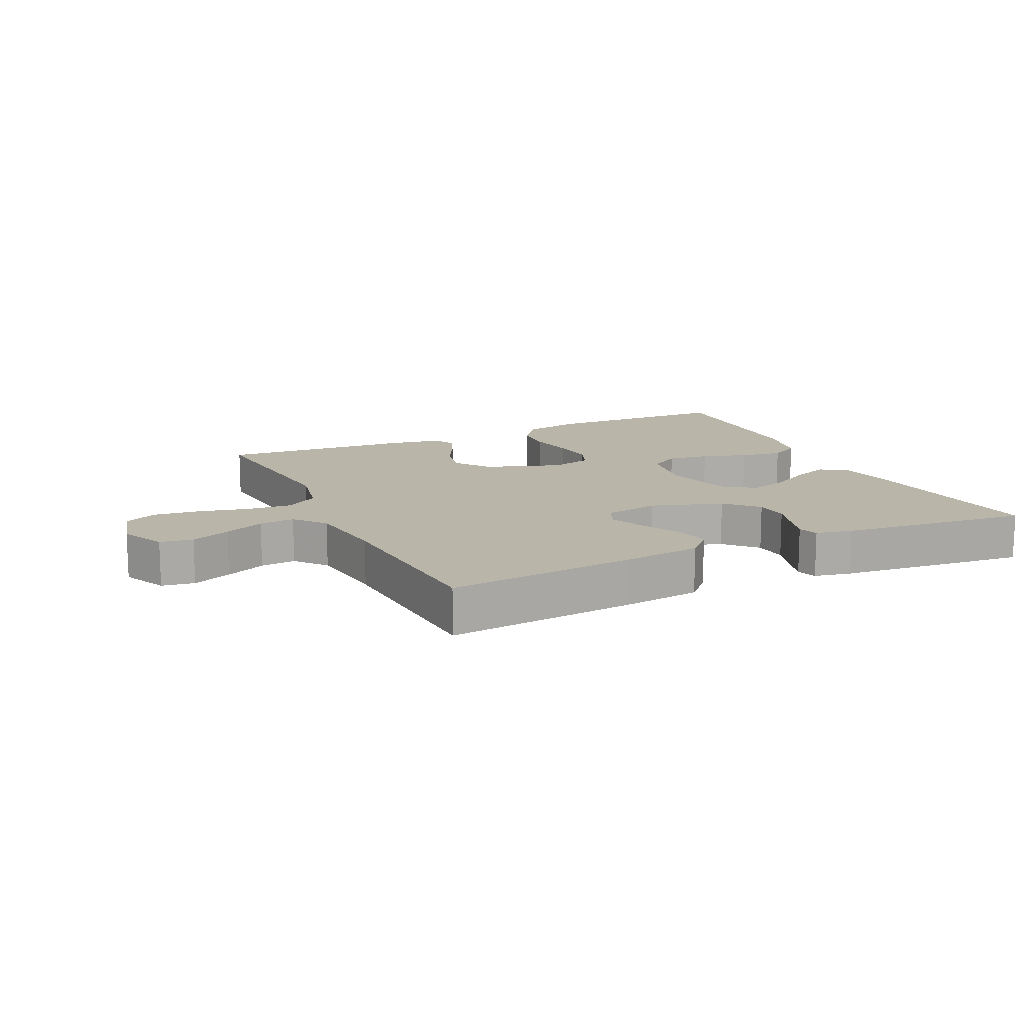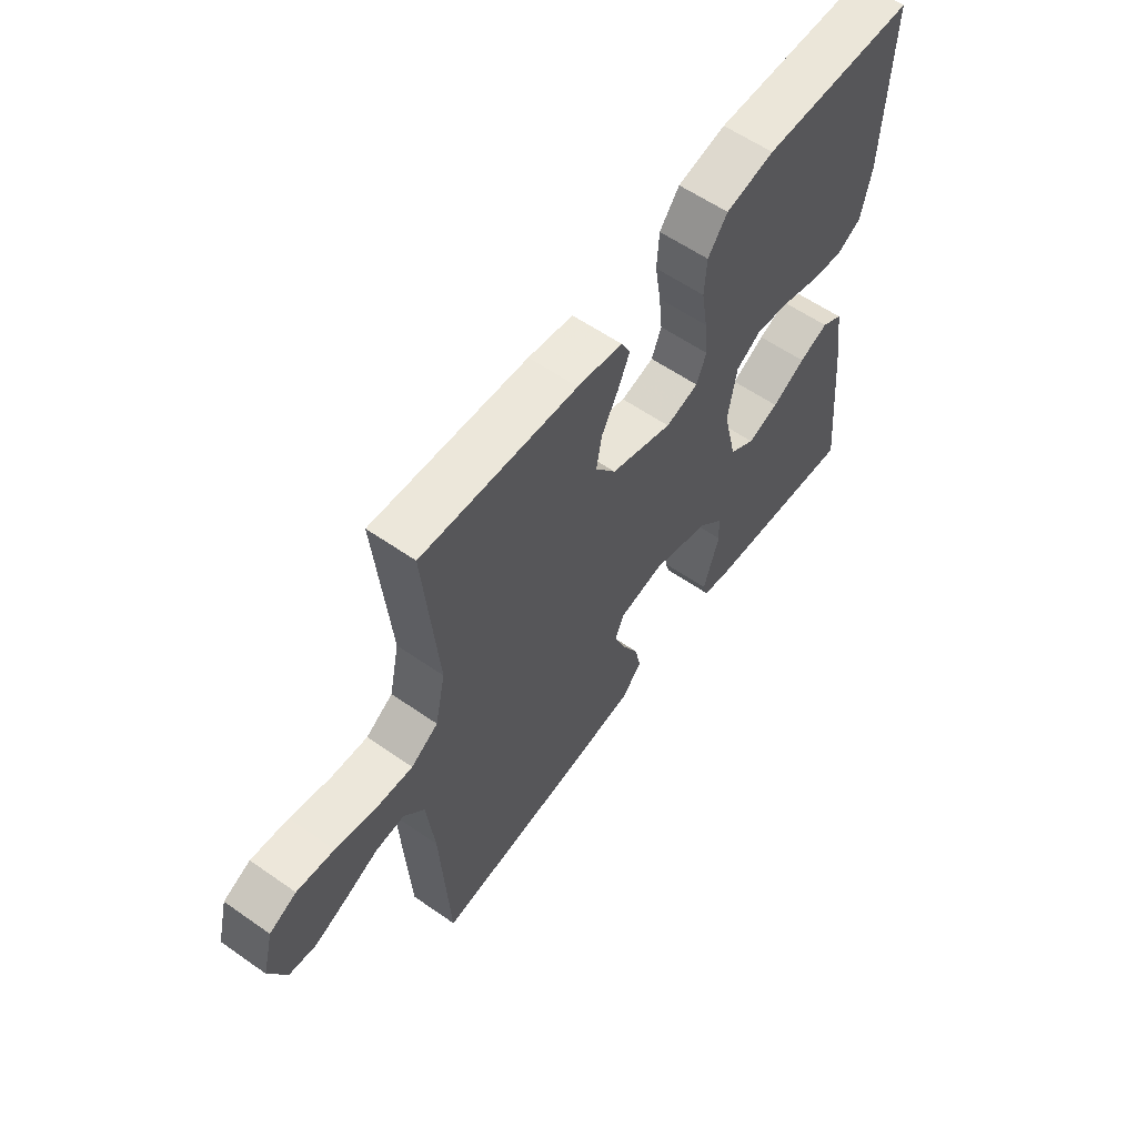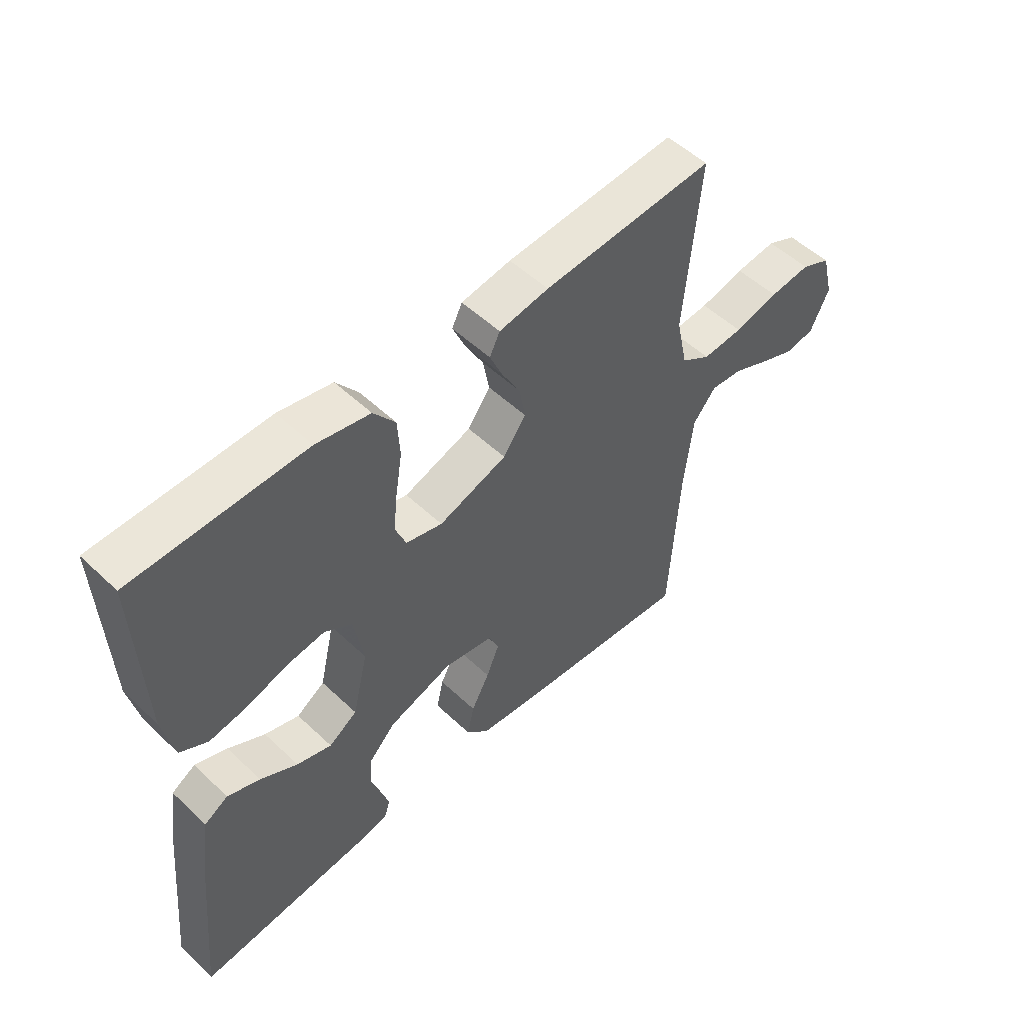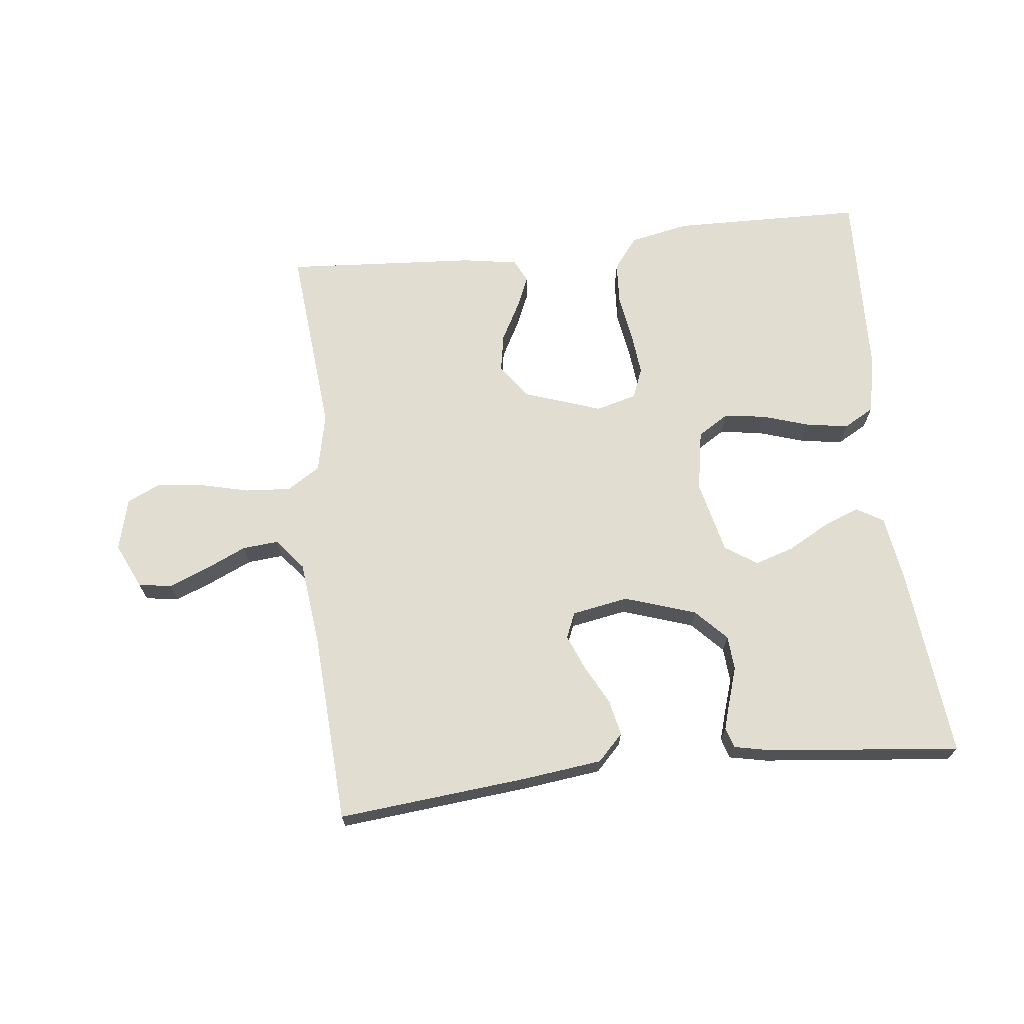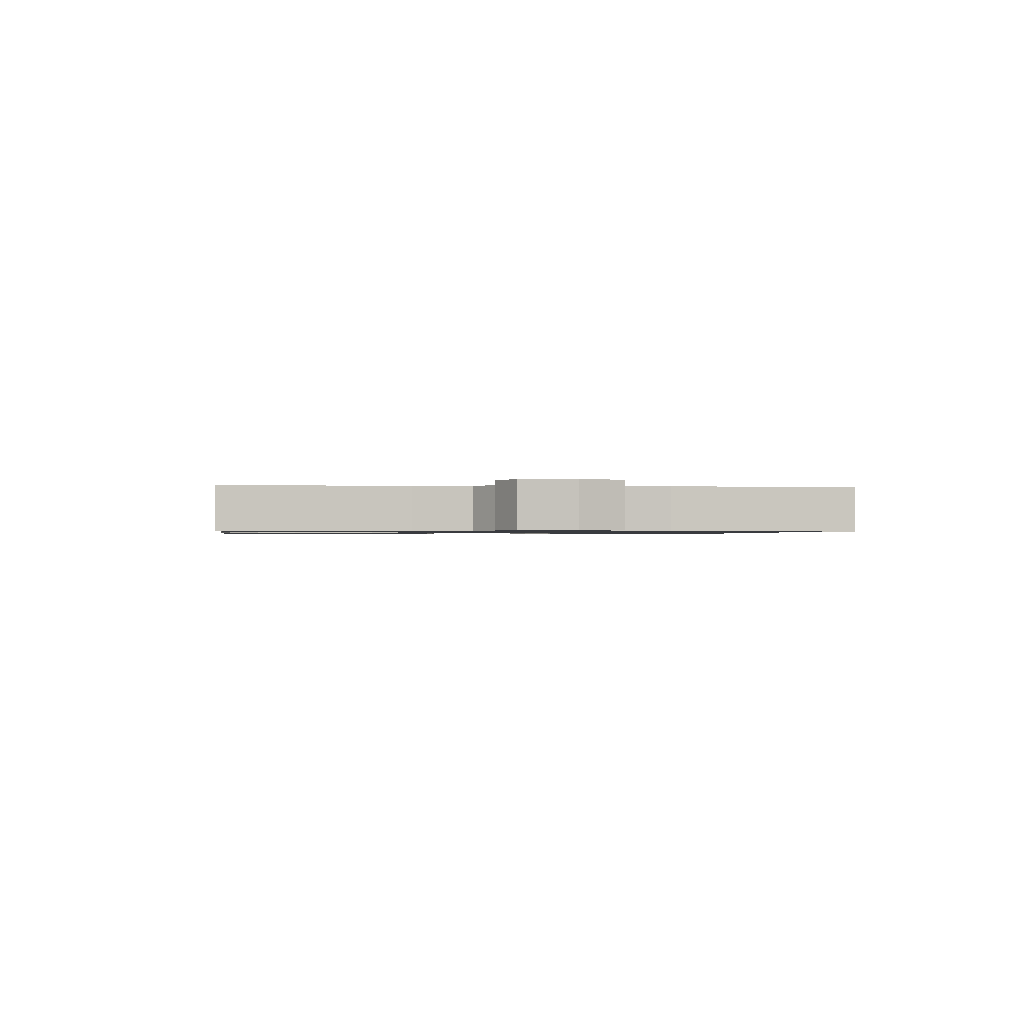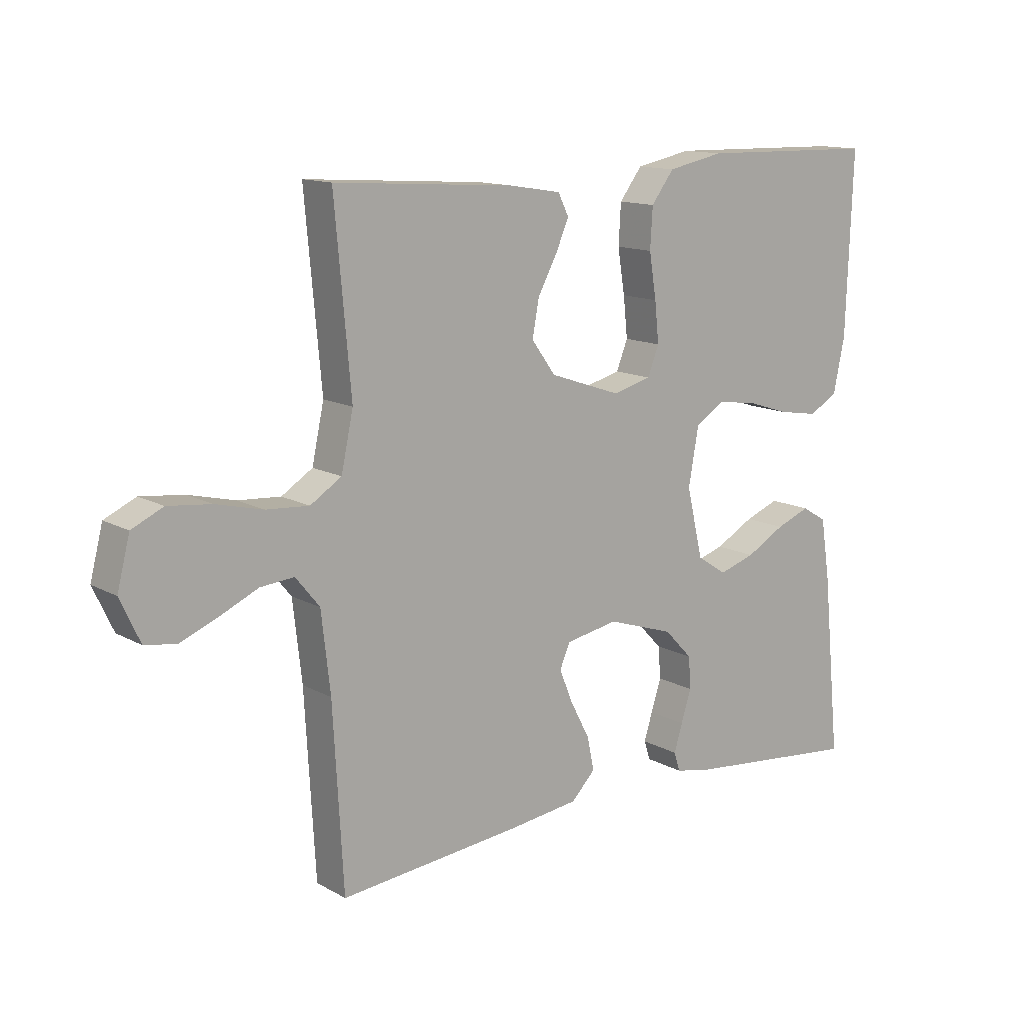
<metadata>
{"format":"obj","ext":"obj","renderer":"f3d","projection":"perspective","resolution":1024,"background":"white","views":[{"elev":13.7,"azim":154.7,"up":"+Y"},{"elev":59.0,"azim":125.7,"up":"+Z"},{"elev":52.5,"azim":-44.6,"up":"+Z"},{"elev":68.8,"azim":173.6,"up":"+Y"},{"elev":-0.9,"azim":82.4,"up":"+Y"},{"elev":13.3,"azim":141.0,"up":"+Z"}]}
</metadata>
<code>
v 0.5 0.07 0.5
v 0.473 0.07 0.2
v 0.493 0.07 0.107
v 0.545 0.07 0.074
v 0.616 0.07 0.079
v 0.694 0.07 0.098
v 0.766 0.07 0.106
v 0.818 0.07 0.082
v 0.839 0.07 0
v 0.806 0.07 -0.071
v 0.754 0.07 -0.079
v 0.692 0.07 -0.054
v 0.628 0.07 -0.025
v 0.572 0.07 -0.02
v 0.532 0.07 -0.069
v 0.517 0.07 -0.2
v 0.5 0.07 -0.5
v 0.2 0.07 -0.471
v 0.078 0.07 -0.456
v 0.038 0.07 -0.415
v 0.05 0.07 -0.359
v 0.082 0.07 -0.298
v 0.105 0.07 -0.242
v 0.088 0.07 -0.202
v 0 0.07 -0.186
v -0.112 0.07 -0.223
v -0.159 0.07 -0.272
v -0.163 0.07 -0.326
v -0.146 0.07 -0.379
v -0.132 0.07 -0.425
v -0.142 0.07 -0.457
v -0.2 0.07 -0.469
v -0.5 0.07 -0.5
v -0.47 0.07 -0.2
v -0.454 0.07 -0.096
v -0.412 0.07 -0.071
v -0.355 0.07 -0.093
v -0.29 0.07 -0.129
v -0.229 0.07 -0.148
v -0.179 0.07 -0.115
v -0.152 0.07 0
v -0.169 0.07 0.096
v -0.217 0.07 0.126
v -0.283 0.07 0.117
v -0.355 0.07 0.094
v -0.422 0.07 0.083
v -0.47 0.07 0.11
v -0.489 0.07 0.2
v -0.5 0.07 0.5
v -0.2 0.07 0.506
v -0.106 0.07 0.487
v -0.068 0.07 0.437
v -0.064 0.07 0.37
v -0.076 0.07 0.296
v -0.083 0.07 0.229
v -0.064 0.07 0.181
v 0 0.07 0.164
v 0.12 0.07 0.205
v 0.16 0.07 0.26
v 0.149 0.07 0.32
v 0.117 0.07 0.379
v 0.095 0.07 0.43
v 0.113 0.07 0.466
v 0.2 0.07 0.48
v 0.5 0 0.5
v 0.473 0 0.2
v 0.493 0 0.107
v 0.545 0 0.074
v 0.616 0 0.079
v 0.694 0 0.098
v 0.766 0 0.106
v 0.818 0 0.082
v 0.839 0 0
v 0.806 0 -0.071
v 0.754 0 -0.079
v 0.692 0 -0.054
v 0.628 0 -0.025
v 0.572 0 -0.02
v 0.532 0 -0.069
v 0.517 0 -0.2
v 0.5 0 -0.5
v 0.2 0 -0.471
v 0.078 0 -0.456
v 0.038 0 -0.415
v 0.05 0 -0.359
v 0.082 0 -0.298
v 0.105 0 -0.242
v 0.088 0 -0.202
v 0 0 -0.186
v -0.112 0 -0.223
v -0.159 0 -0.272
v -0.163 0 -0.326
v -0.146 0 -0.379
v -0.132 0 -0.425
v -0.142 0 -0.457
v -0.2 0 -0.469
v -0.5 0 -0.5
v -0.47 0 -0.2
v -0.454 0 -0.096
v -0.412 0 -0.071
v -0.355 0 -0.093
v -0.29 0 -0.129
v -0.229 0 -0.148
v -0.179 0 -0.115
v -0.152 0 0
v -0.169 0 0.096
v -0.217 0 0.126
v -0.283 0 0.117
v -0.355 0 0.094
v -0.422 0 0.083
v -0.47 0 0.11
v -0.489 0 0.2
v -0.5 0 0.5
v -0.2 0 0.506
v -0.106 0 0.487
v -0.068 0 0.437
v -0.064 0 0.37
v -0.076 0 0.296
v -0.083 0 0.229
v -0.064 0 0.181
v 0 0 0.164
v 0.12 0 0.205
v 0.16 0 0.26
v 0.149 0 0.32
v 0.117 0 0.379
v 0.095 0 0.43
v 0.113 0 0.466
v 0.2 0 0.48
f 64 1 2
f 63 64 2
f 62 63 2
f 61 62 2
f 60 61 2
f 59 60 2 3
f 58 59 3 4
f 57 58 4
f 52 53 54
f 51 52 54
f 50 51 54
f 49 50 54
f 48 49 54
f 47 48 54
f 46 47 54
f 45 46 54
f 44 45 54
f 43 44 54 55
f 42 43 55 56
f 36 37 38
f 35 36 38
f 34 35 38
f 33 34 38
f 32 33 38
f 31 32 38
f 30 31 38
f 29 30 38
f 28 29 38
f 27 28 38 39
f 26 27 39 40
f 20 21 22
f 19 20 22
f 18 19 22
f 17 18 22
f 16 17 22
f 15 16 22 23
f 14 15 23 24
f 11 12 13
f 10 11 13
f 9 10 13
f 8 9 13
f 7 8 13
f 6 7 13
f 5 6 13
f 4 5 13 14
f 14 24 25
f 4 14 25
f 57 4 25
f 57 25 26
f 56 57 26
f 42 56 26
f 41 42 26
f 26 40 41
f 66 65 128
f 66 128 127
f 66 127 126
f 66 126 125
f 66 125 124
f 67 66 124 123
f 68 67 123 122
f 68 122 121
f 118 117 116
f 118 116 115
f 118 115 114
f 118 114 113
f 118 113 112
f 118 112 111
f 118 111 110
f 118 110 109
f 118 109 108
f 119 118 108 107
f 120 119 107 106
f 102 101 100
f 102 100 99
f 102 99 98
f 102 98 97
f 102 97 96
f 102 96 95
f 102 95 94
f 102 94 93
f 102 93 92
f 103 102 92 91
f 104 103 91 90
f 86 85 84
f 86 84 83
f 86 83 82
f 86 82 81
f 86 81 80
f 87 86 80 79
f 88 87 79 78
f 77 76 75
f 77 75 74
f 77 74 73
f 77 73 72
f 77 72 71
f 77 71 70
f 77 70 69
f 78 77 69 68
f 89 88 78
f 89 78 68
f 89 68 121
f 90 89 121
f 90 121 120
f 90 120 106
f 90 106 105
f 105 104 90
f 1 65 66 2
f 2 66 67 3
f 3 67 68 4
f 4 68 69 5
f 5 69 70 6
f 6 70 71 7
f 7 71 72 8
f 8 72 73 9
f 9 73 74 10
f 10 74 75 11
f 11 75 76 12
f 12 76 77 13
f 13 77 78 14
f 14 78 79 15
f 15 79 80 16
f 16 80 81 17
f 17 81 82 18
f 18 82 83 19
f 19 83 84 20
f 20 84 85 21
f 21 85 86 22
f 22 86 87 23
f 23 87 88 24
f 24 88 89 25
f 25 89 90 26
f 26 90 91 27
f 27 91 92 28
f 28 92 93 29
f 29 93 94 30
f 30 94 95 31
f 31 95 96 32
f 32 96 97 33
f 33 97 98 34
f 34 98 99 35
f 35 99 100 36
f 36 100 101 37
f 37 101 102 38
f 38 102 103 39
f 39 103 104 40
f 40 104 105 41
f 41 105 106 42
f 42 106 107 43
f 43 107 108 44
f 44 108 109 45
f 45 109 110 46
f 46 110 111 47
f 47 111 112 48
f 48 112 113 49
f 49 113 114 50
f 50 114 115 51
f 51 115 116 52
f 52 116 117 53
f 53 117 118 54
f 54 118 119 55
f 55 119 120 56
f 56 120 121 57
f 57 121 122 58
f 58 122 123 59
f 59 123 124 60
f 60 124 125 61
f 61 125 126 62
f 62 126 127 63
f 63 127 128 64
f 64 128 65 1

</code>
